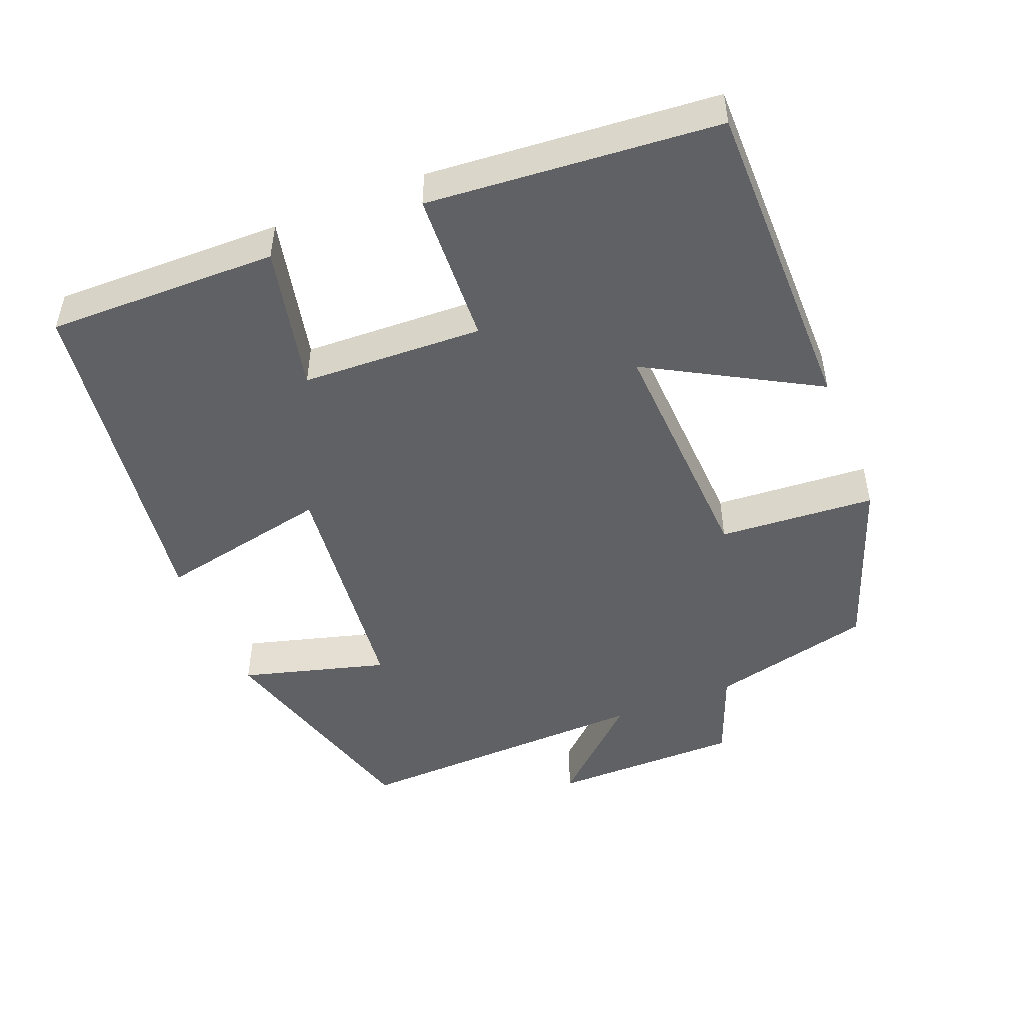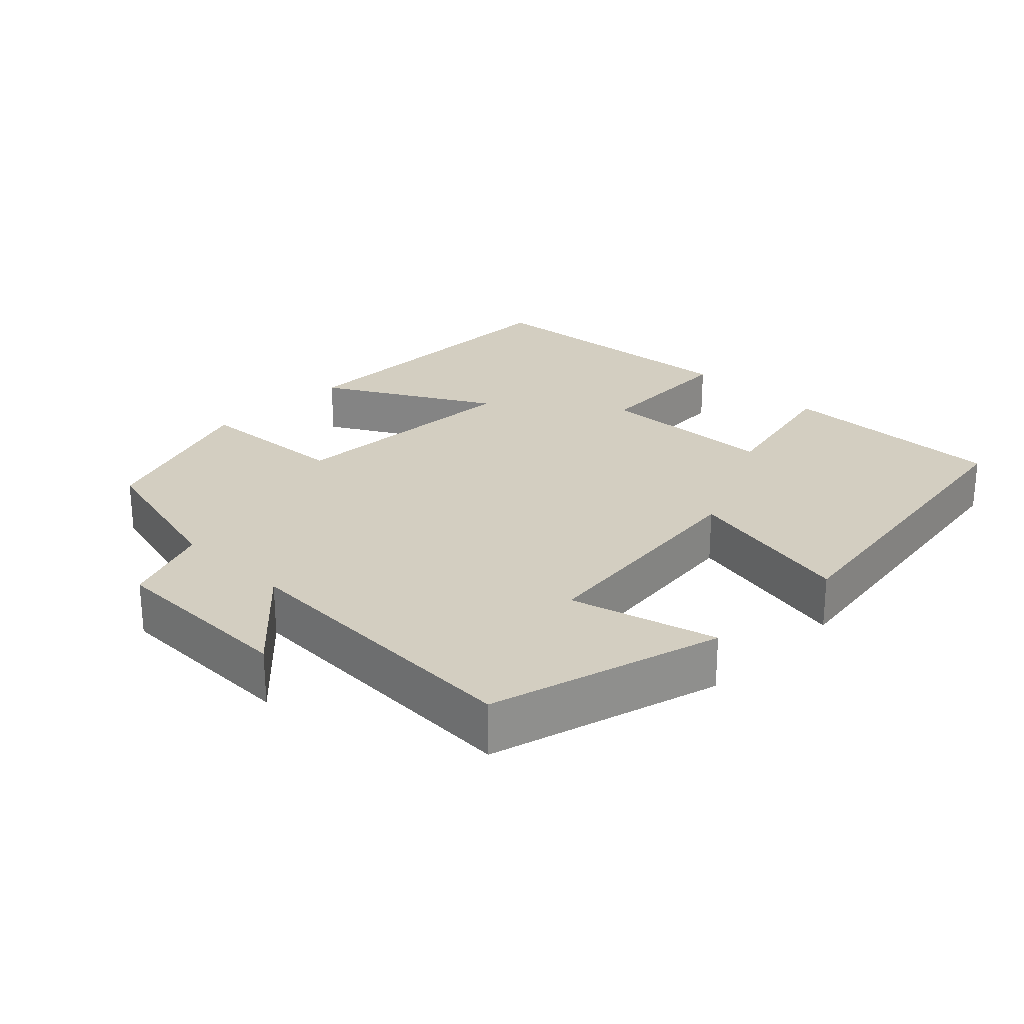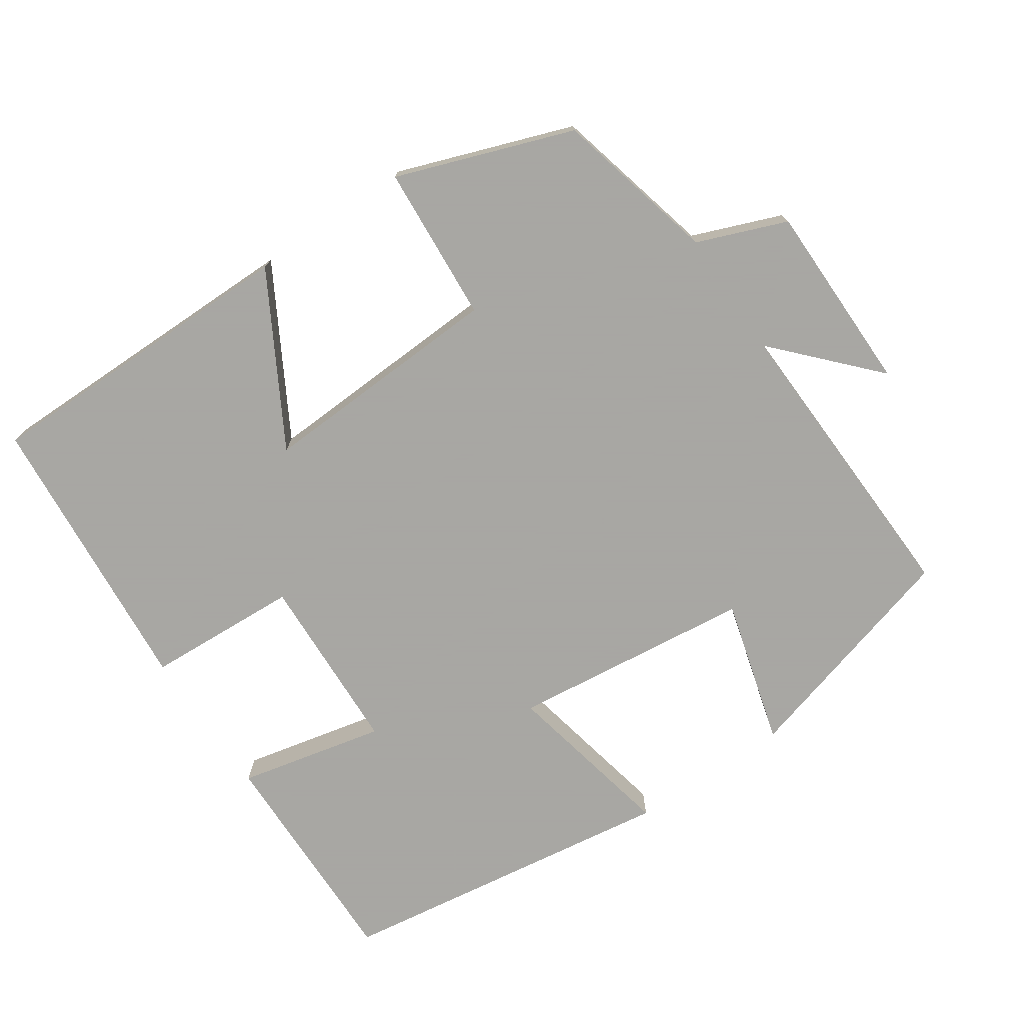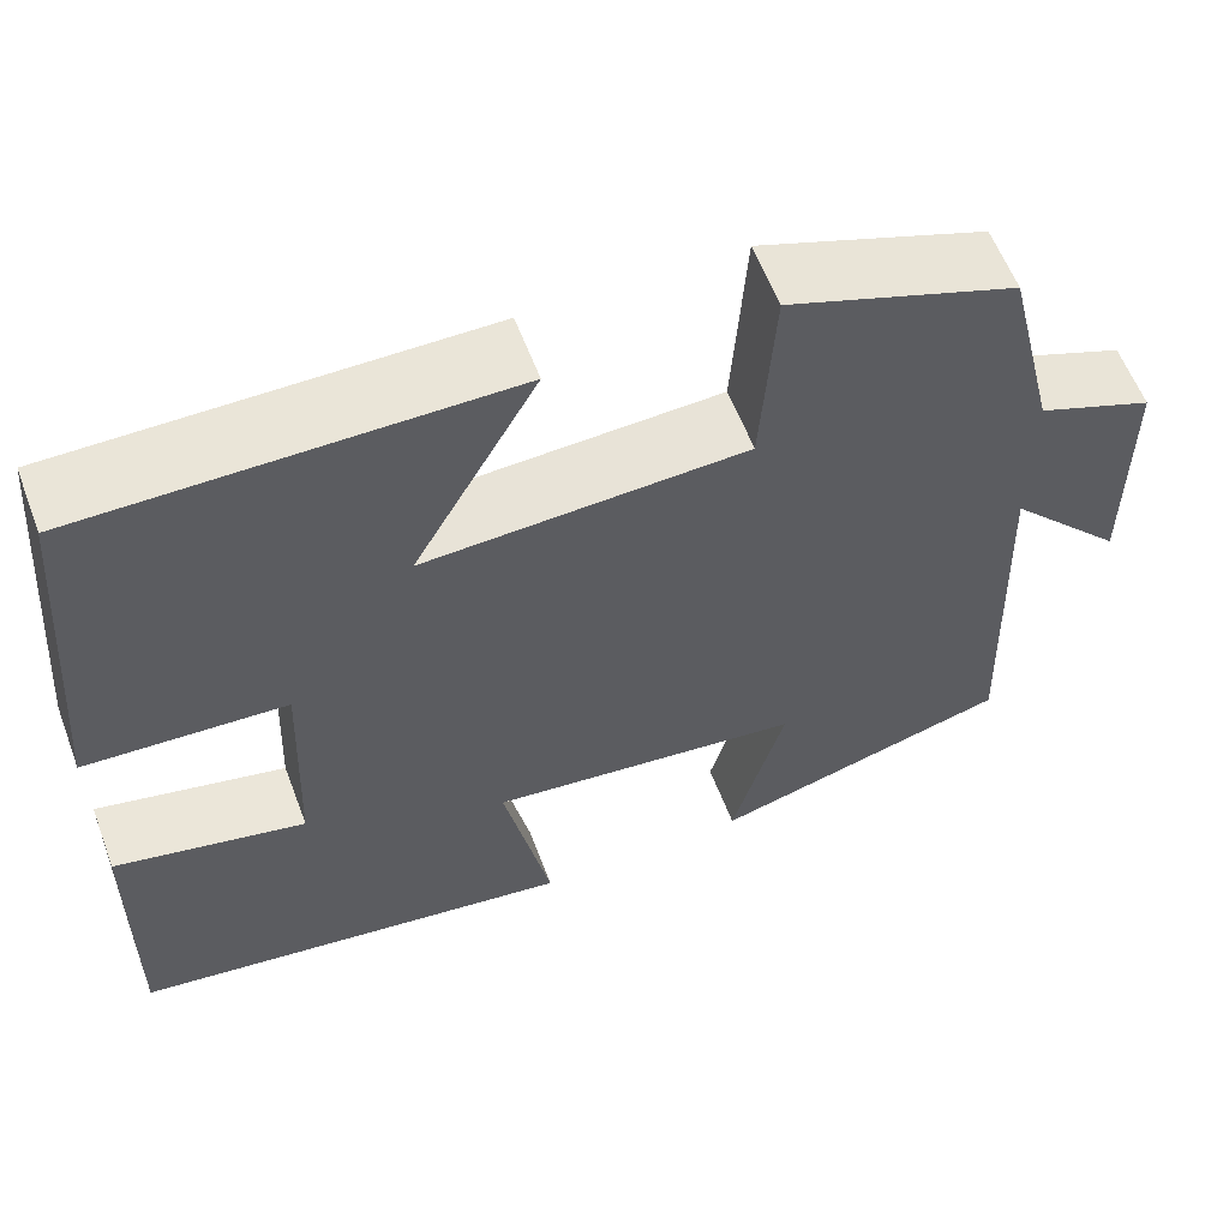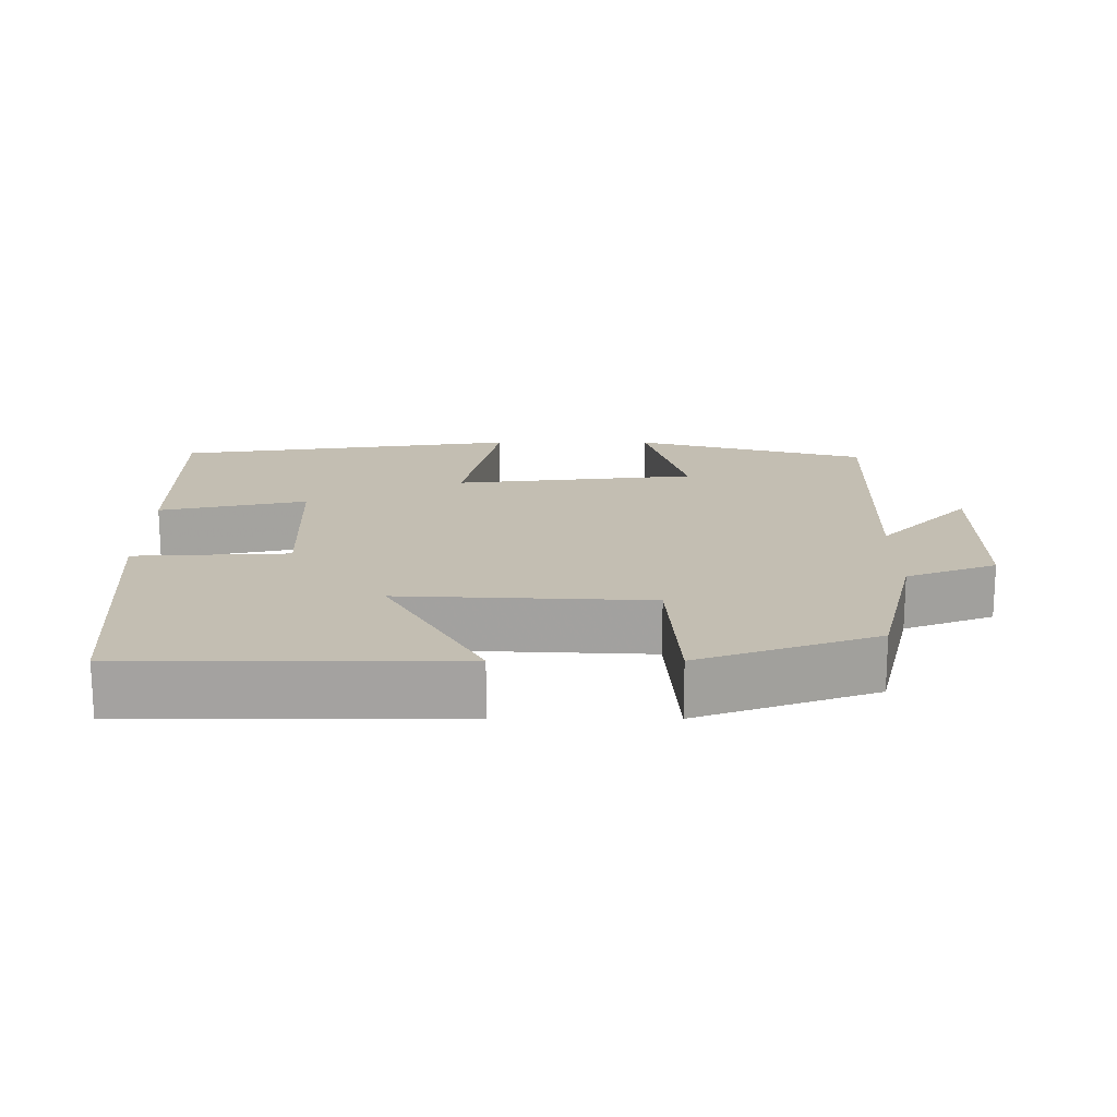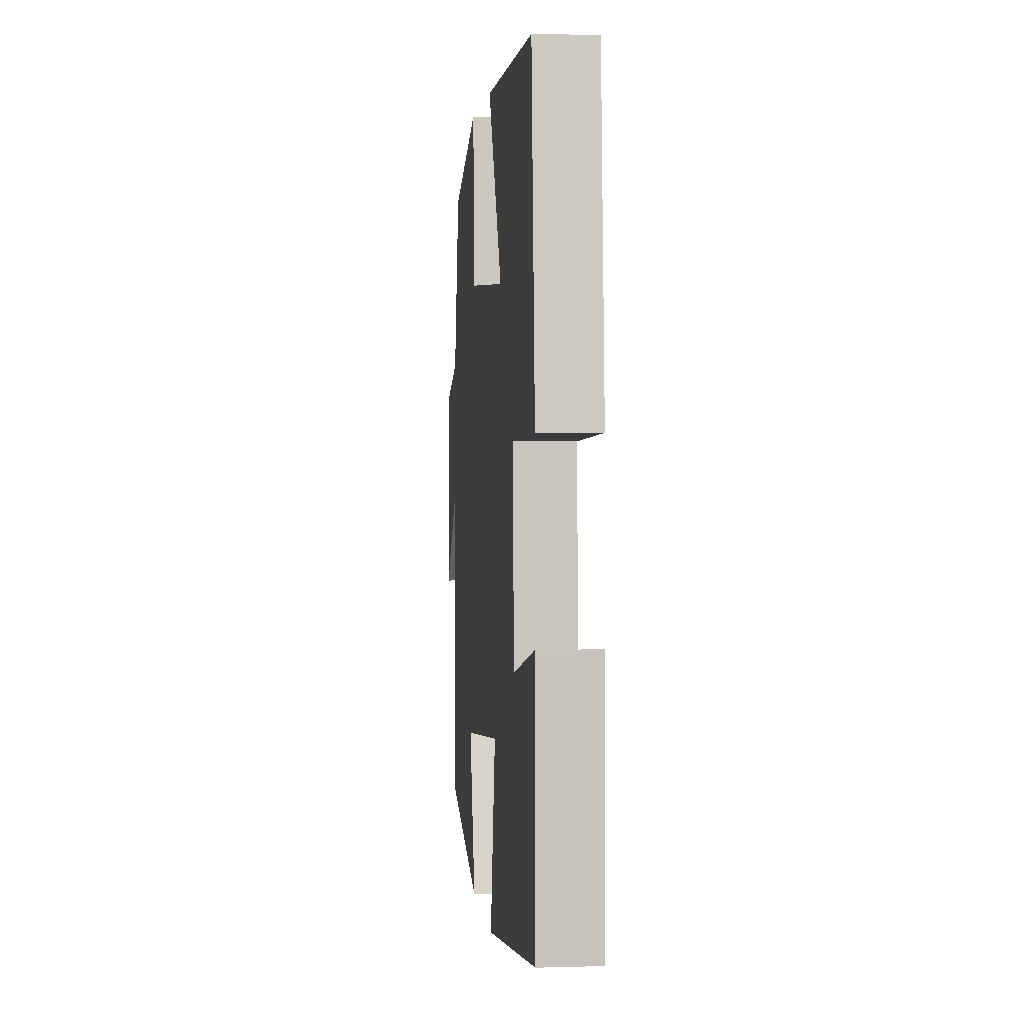
<metadata>
{"format":"obj","ext":"obj","renderer":"f3d","projection":"perspective","resolution":1024,"background":"white","views":[{"elev":-48.3,"azim":-68.1,"up":"+Y"},{"elev":25.2,"azim":134.7,"up":"+Y"},{"elev":-74.4,"azim":34.2,"up":"+Y"},{"elev":59.2,"azim":-20.7,"up":"+Z"},{"elev":17.3,"azim":0.1,"up":"+Y"},{"elev":2.4,"azim":-95.9,"up":"+Z"}]}
</metadata>
<code>
v 0.445 0.07 0.413
v 0.5 0.07 0.188
v 0.623 0.07 0.14
v 0.625 0.07 -0.124
v 0.5 0.07 0.01
v 0.515 0.07 -0.41
v 0.195 0.07 -0.5
v 0.251 0.07 -0.298
v -0.083 0.07 -0.26
v -0.033 0.07 -0.5
v -0.505 0.07 -0.432
v -0.5 0.07 -0.114
v -0.298 0.07 -0.159
v -0.288 0.07 0.091
v -0.5 0.07 0.102
v -0.467 0.07 0.5
v -0.021 0.07 0.5
v -0.152 0.07 0.268
v 0.188 0.07 0.284
v 0.203 0.07 0.5
v 0.445 0 0.413
v 0.5 0 0.188
v 0.623 0 0.14
v 0.625 0 -0.124
v 0.5 0 0.01
v 0.515 0 -0.41
v 0.195 0 -0.5
v 0.251 0 -0.298
v -0.083 0 -0.26
v -0.033 0 -0.5
v -0.505 0 -0.432
v -0.5 0 -0.114
v -0.298 0 -0.159
v -0.288 0 0.091
v -0.5 0 0.102
v -0.467 0 0.5
v -0.021 0 0.5
v -0.152 0 0.268
v 0.188 0 0.284
v 0.203 0 0.5
f 19 20 1 2
f 18 19 2 3
f 15 16 17 18
f 14 15 18 3
f 13 14 3
f 10 11 12 13
f 9 10 13
f 8 9 13
f 5 6 7 8
f 5 8 13
f 3 4 5
f 3 5 13
f 22 21 40 39
f 23 22 39 38
f 38 37 36 35
f 23 38 35 34
f 23 34 33
f 33 32 31 30
f 33 30 29
f 33 29 28
f 28 27 26 25
f 33 28 25
f 25 24 23
f 33 25 23
f 1 21 22 2
f 2 22 23 3
f 3 23 24 4
f 4 24 25 5
f 5 25 26 6
f 6 26 27 7
f 7 27 28 8
f 8 28 29 9
f 9 29 30 10
f 10 30 31 11
f 11 31 32 12
f 12 32 33 13
f 13 33 34 14
f 14 34 35 15
f 15 35 36 16
f 16 36 37 17
f 17 37 38 18
f 18 38 39 19
f 19 39 40 20
f 20 40 21 1

</code>
